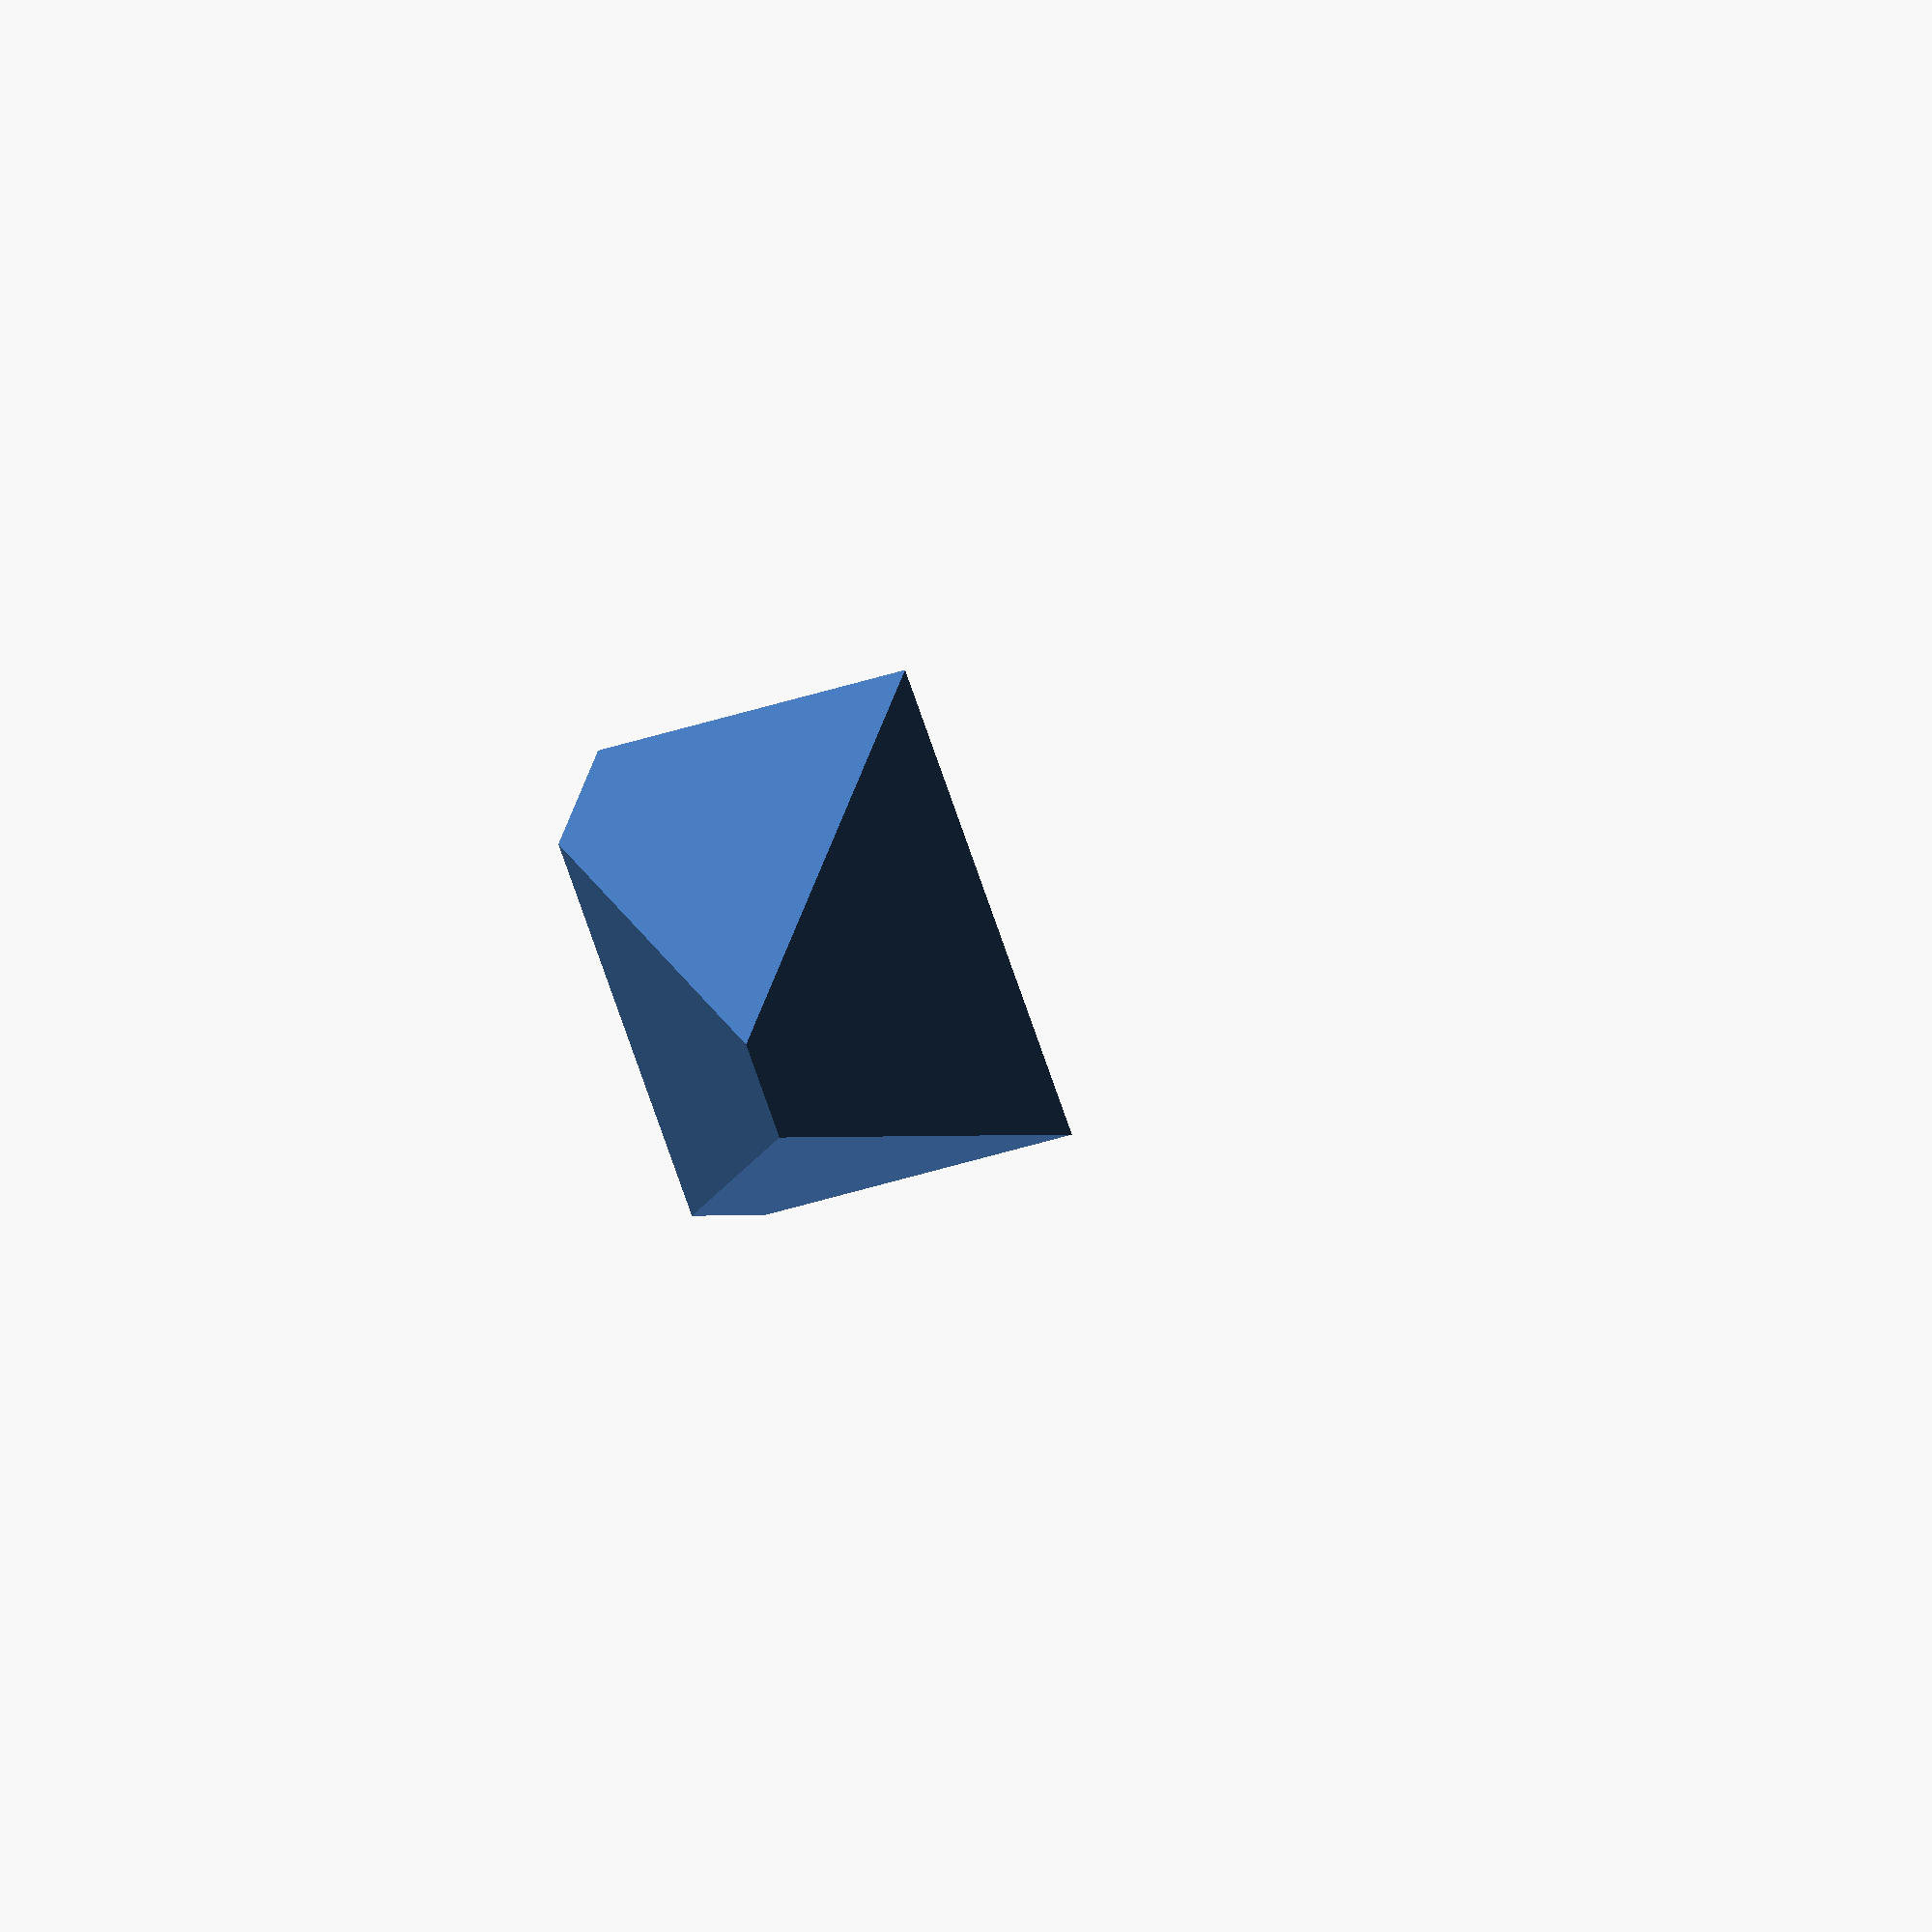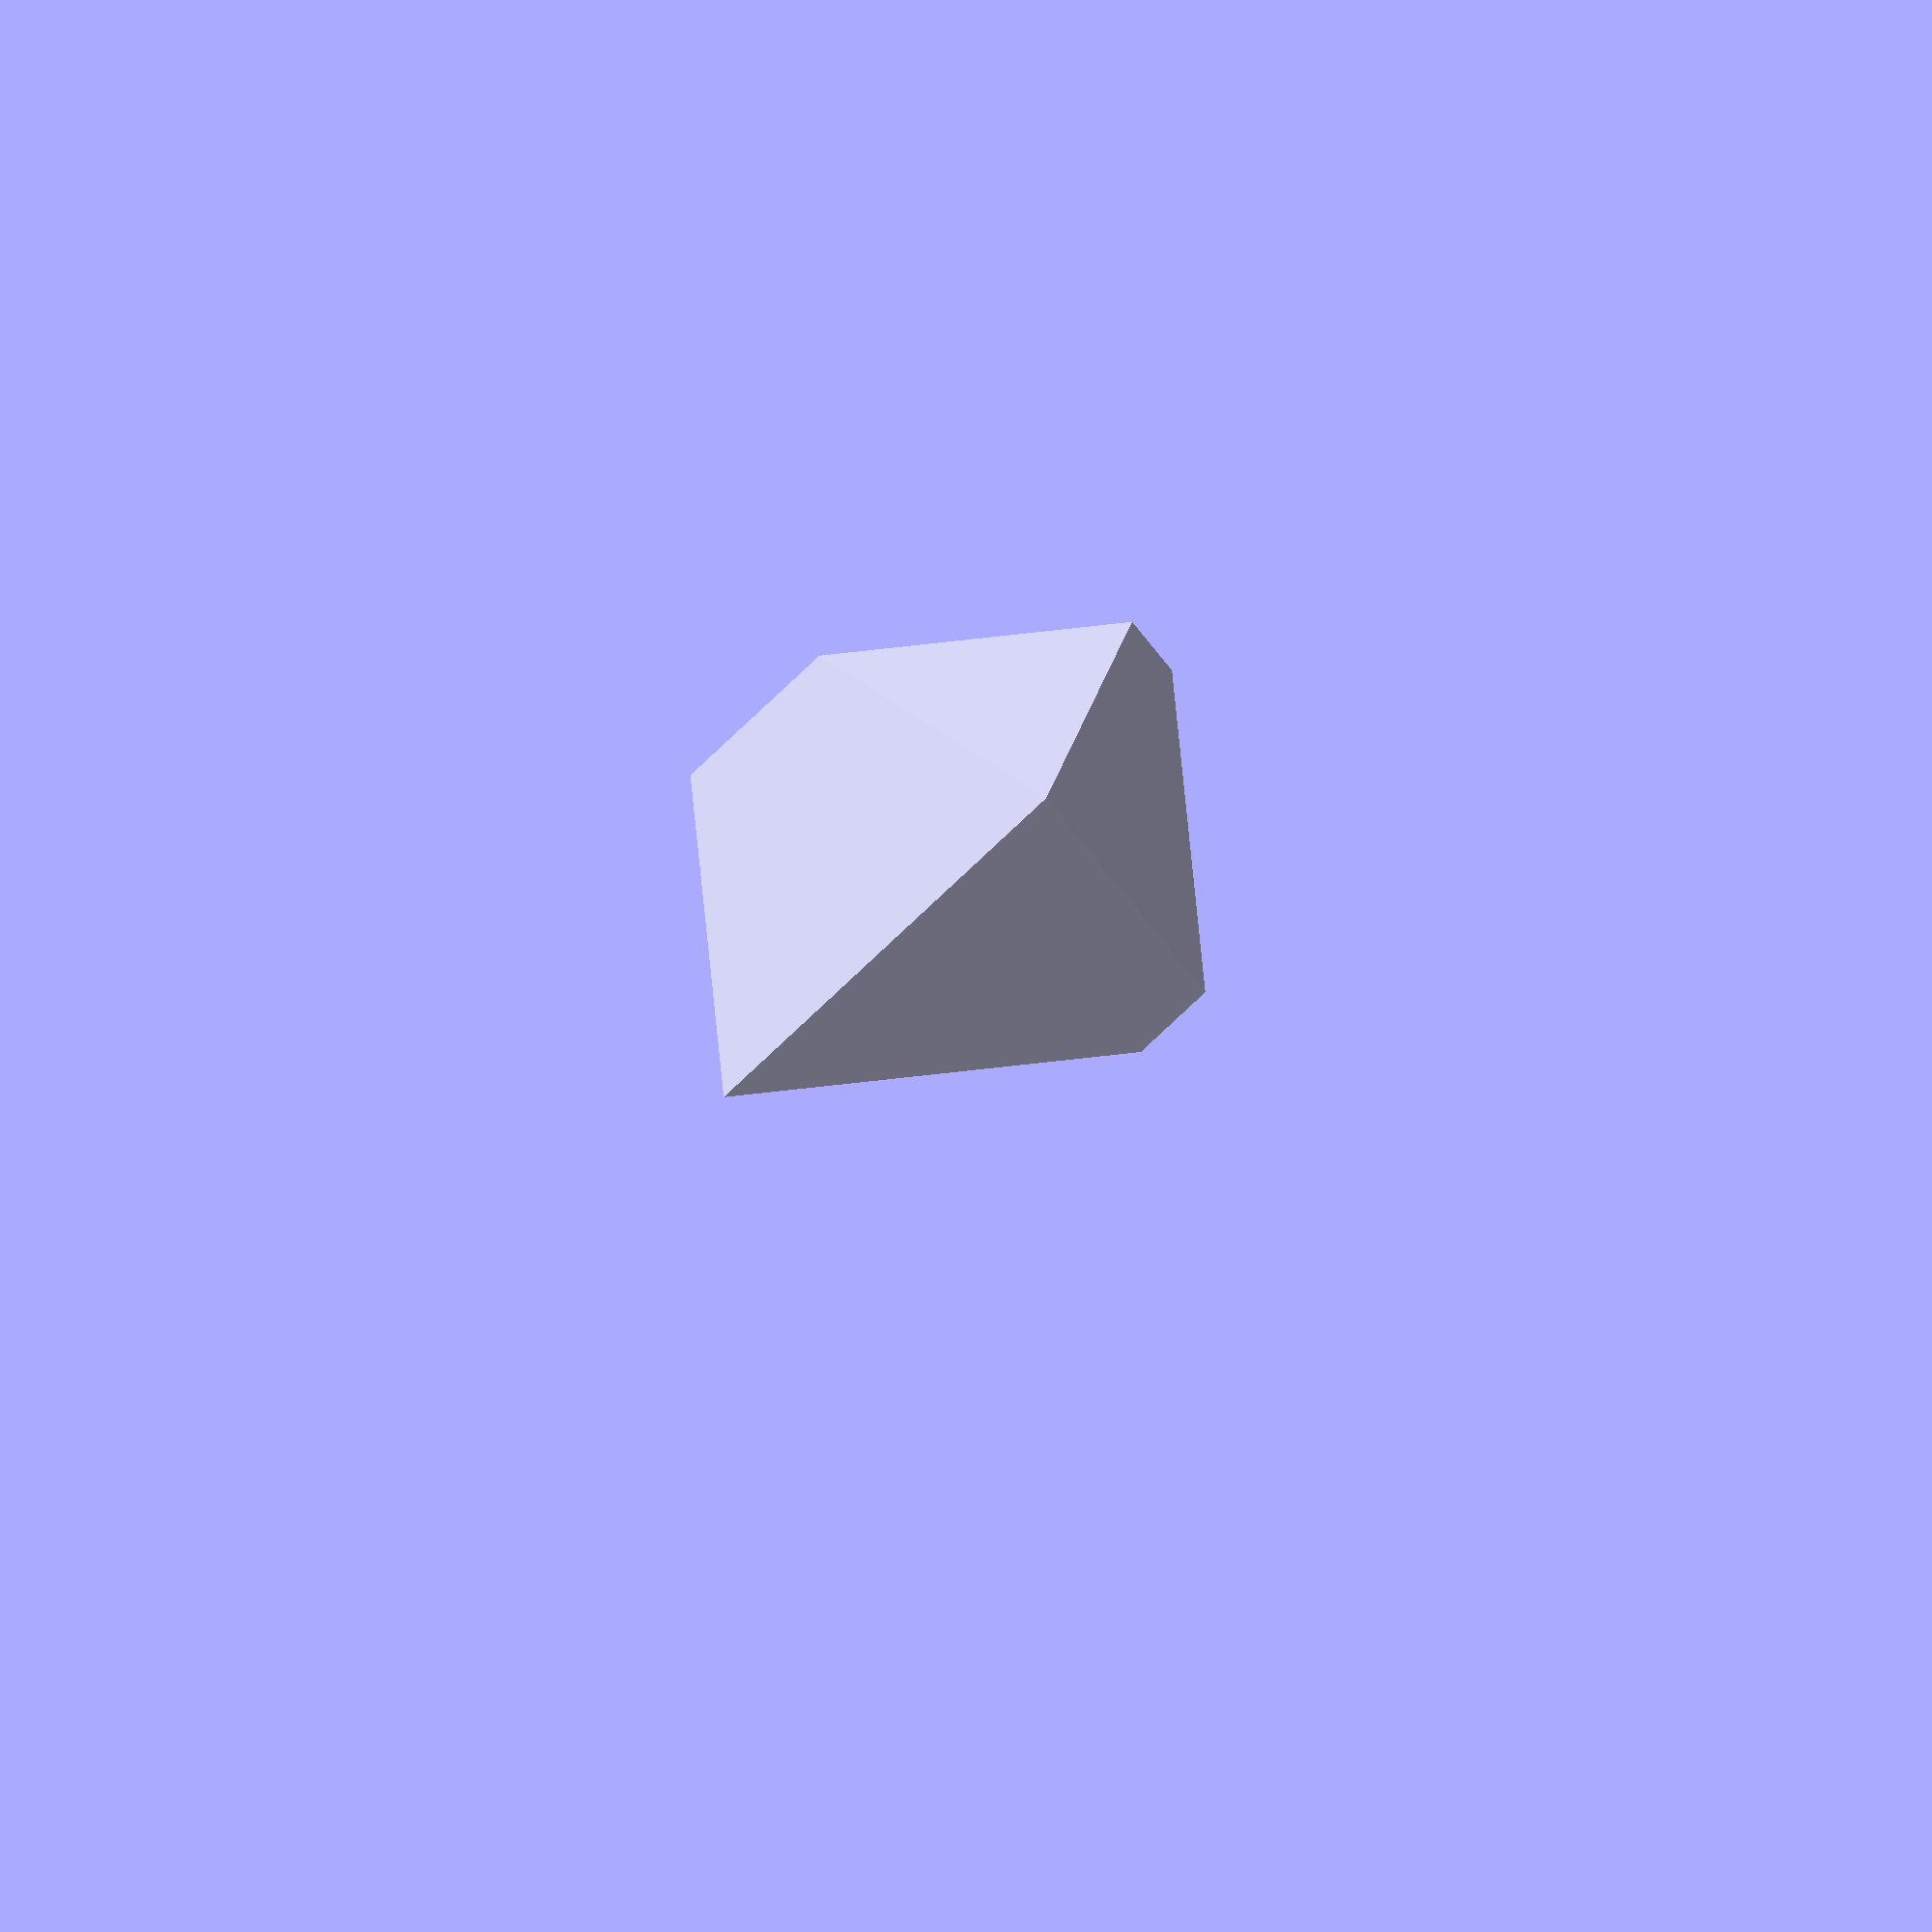
<openscad>
module ManhattanSphere(size) {
    octahedron(size);
}

module octahedron(size) {
    polyhedron(
        points = [ [0,0,size], [0,size,0], [size,0,0], [0,-size,0], [-size,0,0], [0,0,-size] ],
        faces  = [ [0,1,2], [0,2,3], [0,3,4], [0,4,1], [5,3,2], [5,2,1], [5,1,4], [5,4,3] ]
    );
}

intersection() {
    ManhattanSphere(7);
    translate( [1,2,3] ) ManhattanSphere(5);
}

</openscad>
<views>
elev=251.4 azim=98.7 roll=117.2 proj=o view=solid
elev=0.4 azim=321.1 roll=166.4 proj=o view=wireframe
</views>
